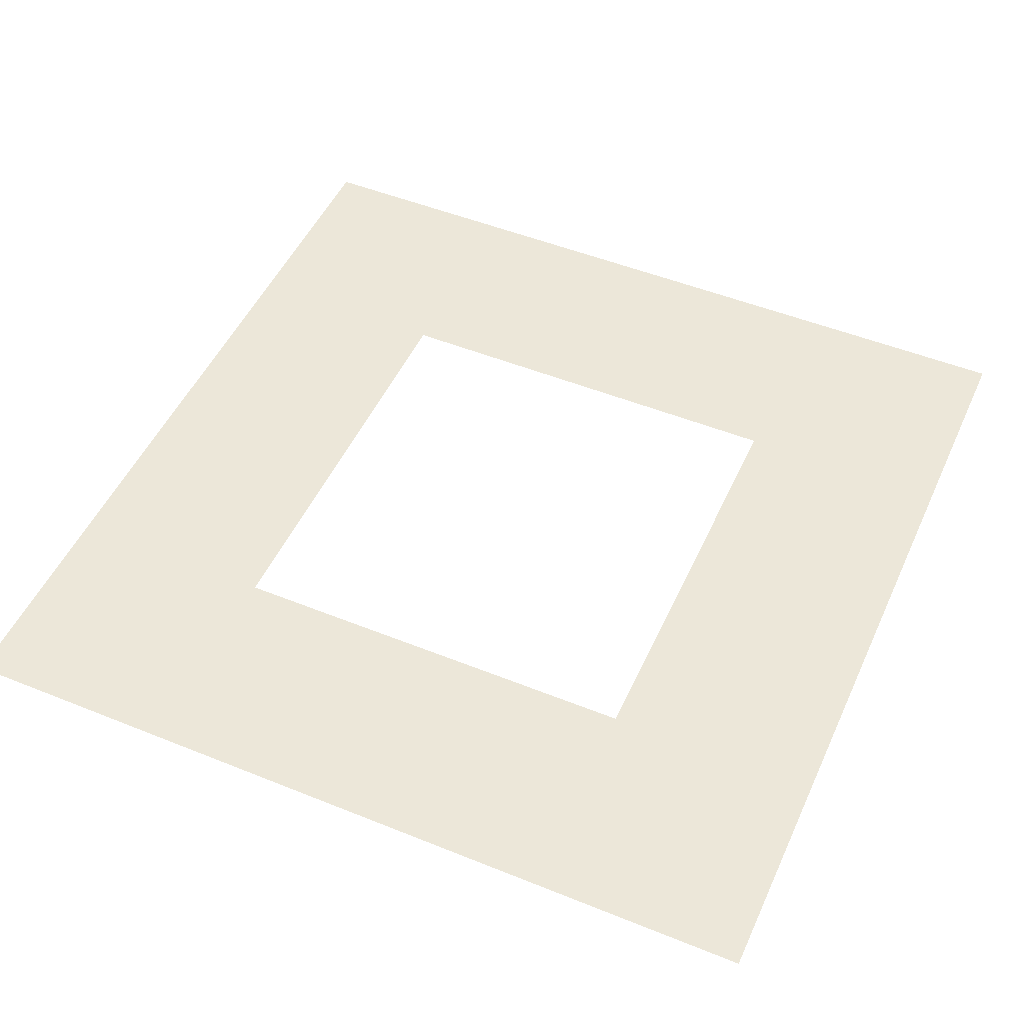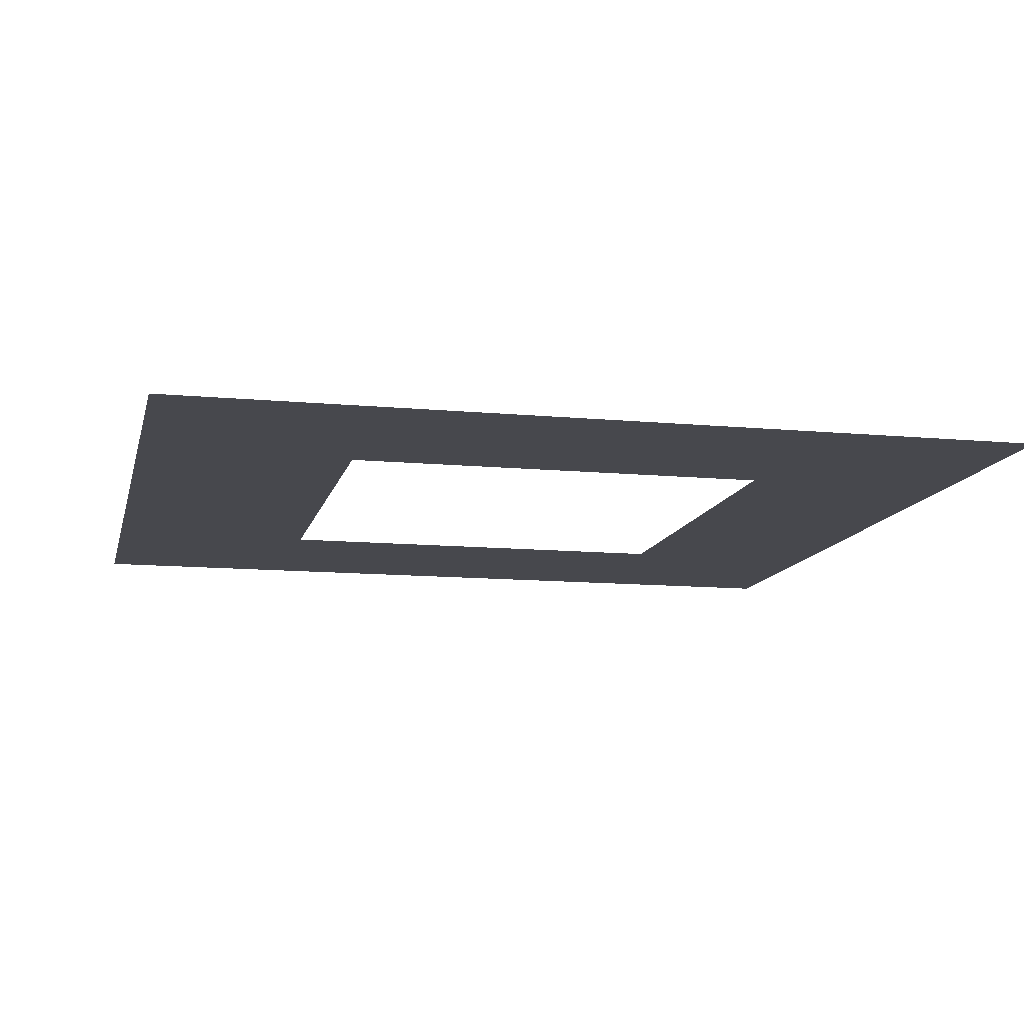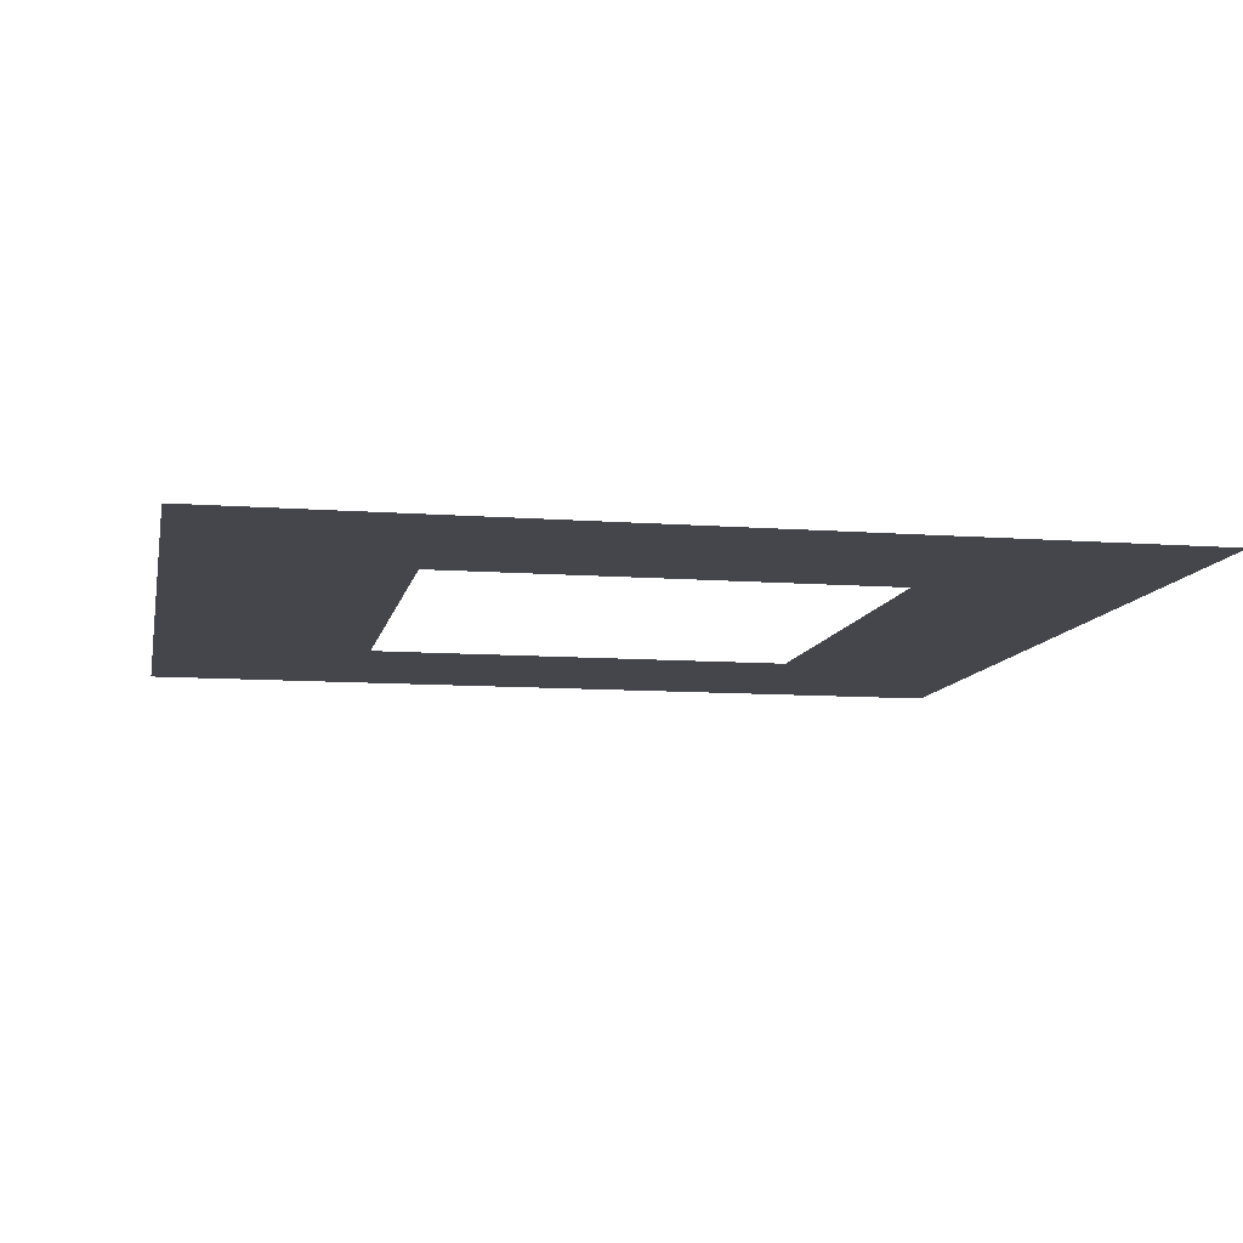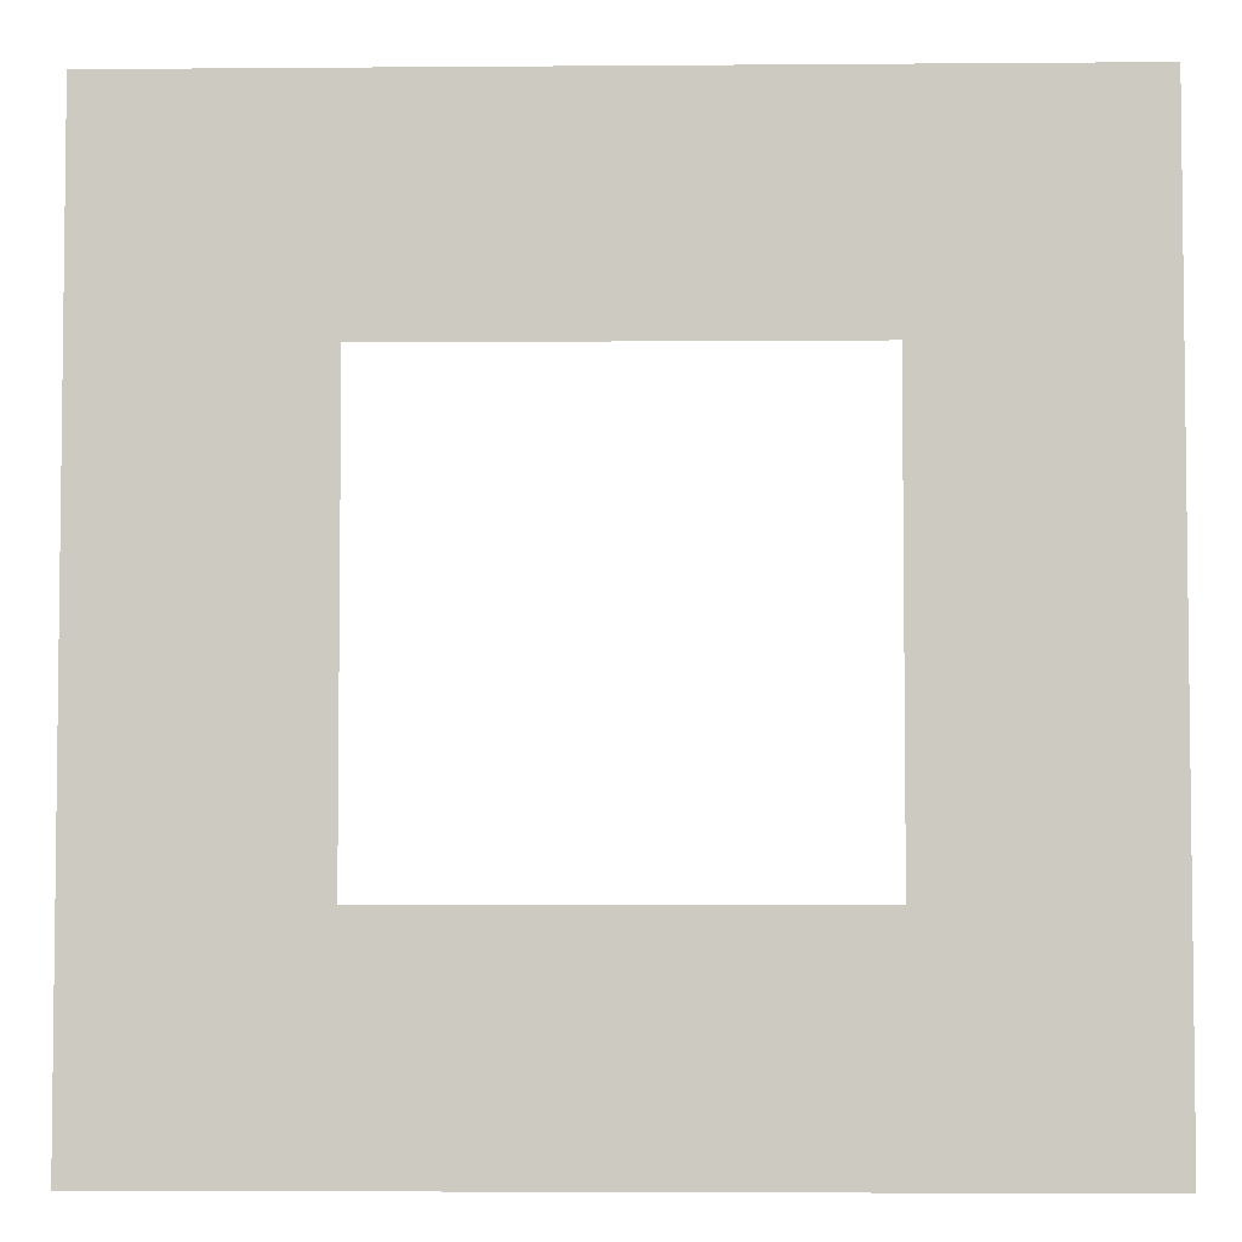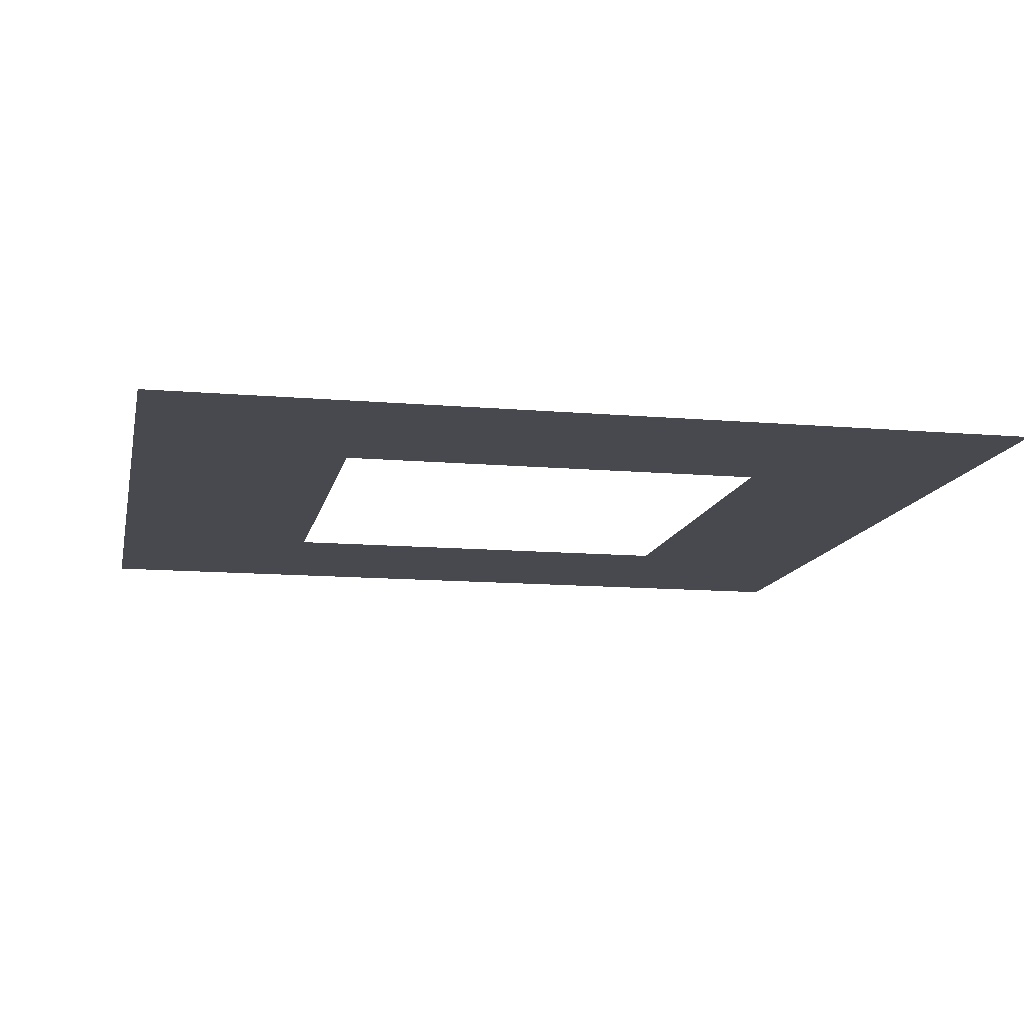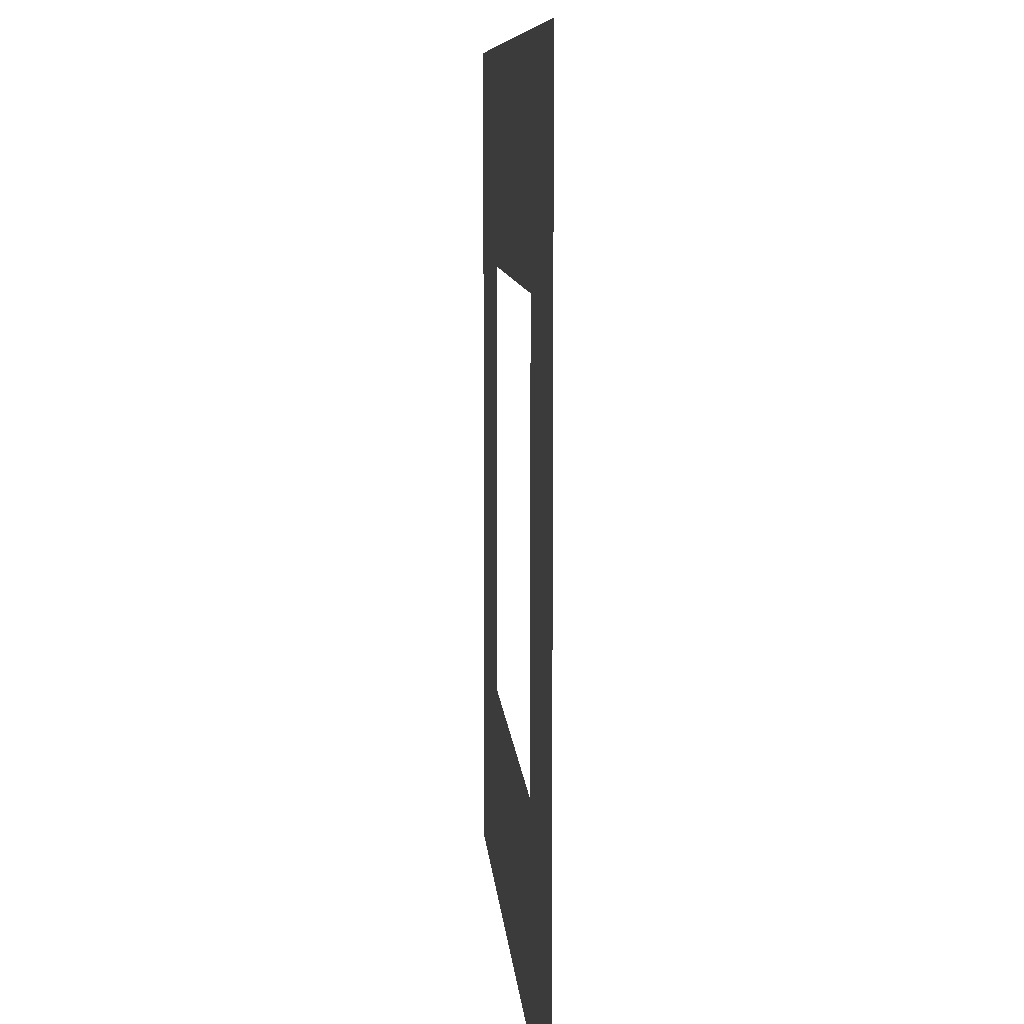
<metadata>
{"format":"obj","ext":"obj","renderer":"f3d","projection":"perspective","resolution":1024,"background":"white","views":[{"elev":49.9,"azim":-66.0,"up":"+Y"},{"elev":-11.9,"azim":77.3,"up":"+Y"},{"elev":-10.0,"azim":79.0,"up":"+Y"},{"elev":-4.4,"azim":-178.5,"up":"+Z"},{"elev":-12.6,"azim":-11.4,"up":"+Y"},{"elev":8.5,"azim":-94.1,"up":"+Z"}]}
</metadata>
<code>
o Plane
v 0 0 6
v 6 0 6
v 6 -0 0
v 6 0 -0
v 0 -0 -6
v 6 -0 -6
v -6 0 -0
v -6 -0 -6
v 0 -0 -6
v -6 0 6
v 0 0 6
v -6 -0 0
v -3 0 3
v 3 0 3
v -3 -0 -3
v 3 -0 -3
v 0 -0 -3
v 0 0 3
v -3 0 0
v 3 0 0
f 9 8 15 17
f 15 8 12 19
f 17 16 6 9
f 4 6 16 20
f 20 14 2 4
f 14 18 11 2
f 10 11 18 13
f 12 10 13 19
l 1 2
l 2 3
l 5 6
l 7 8

</code>
